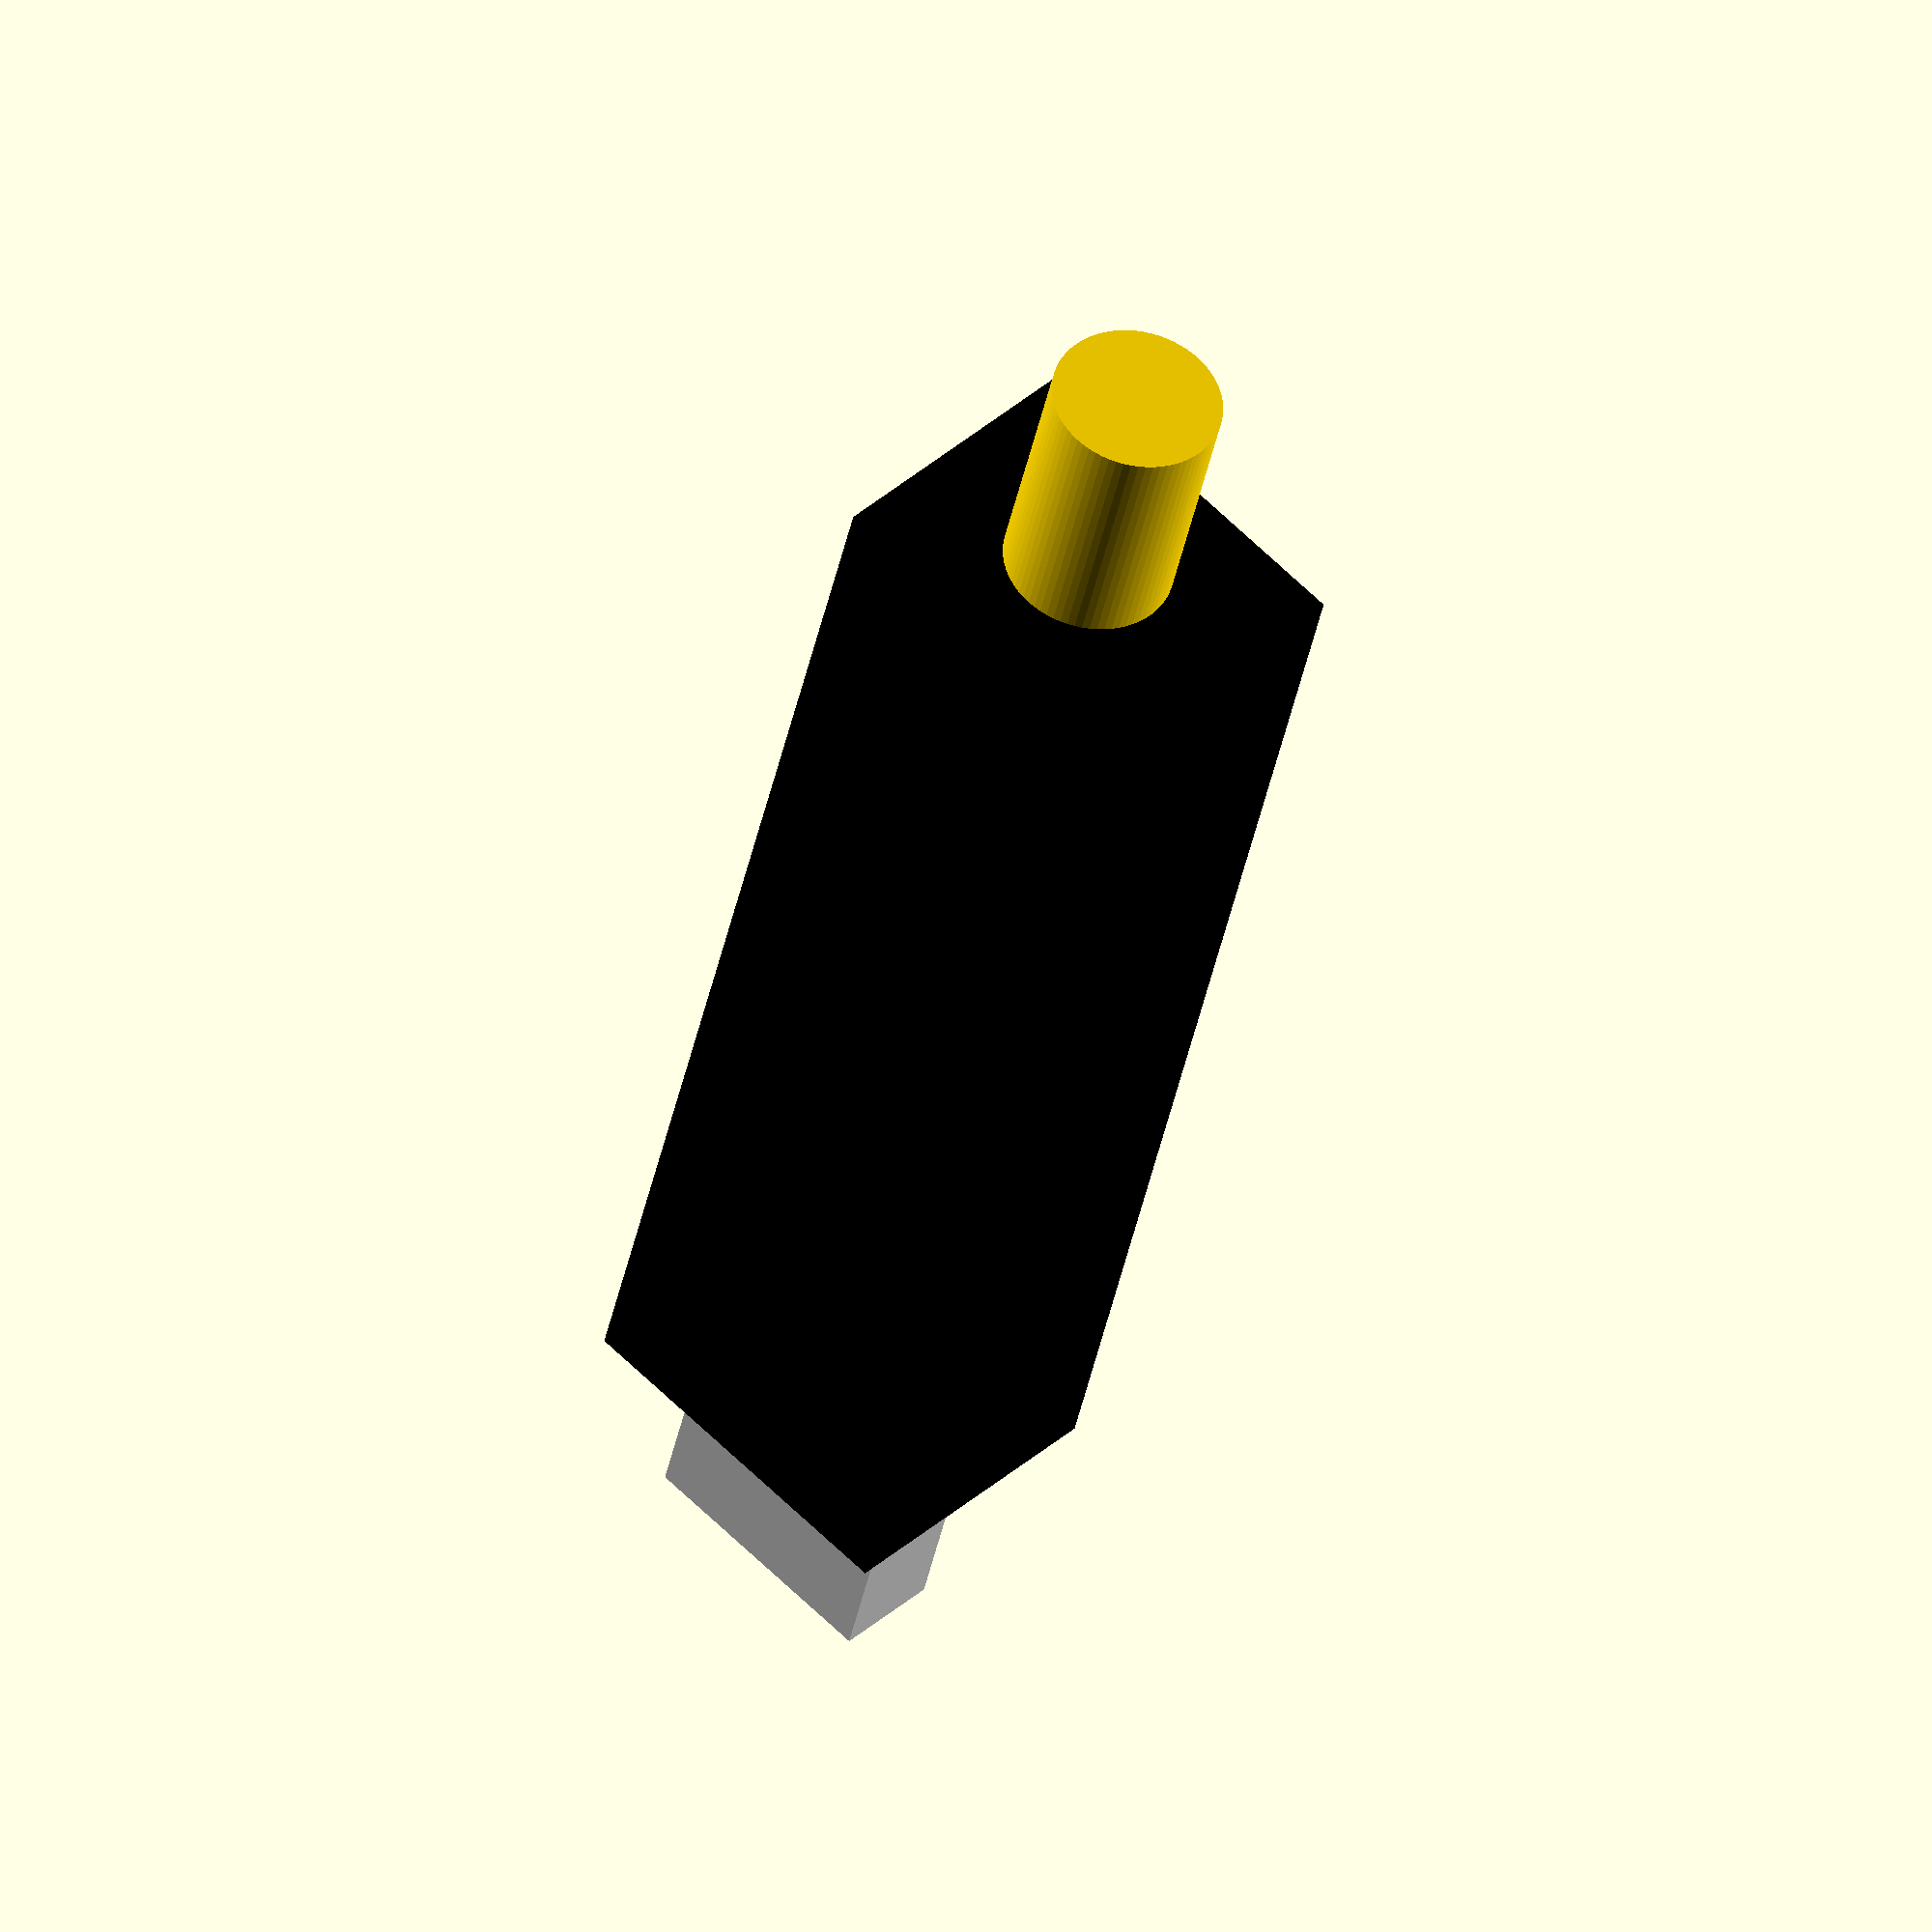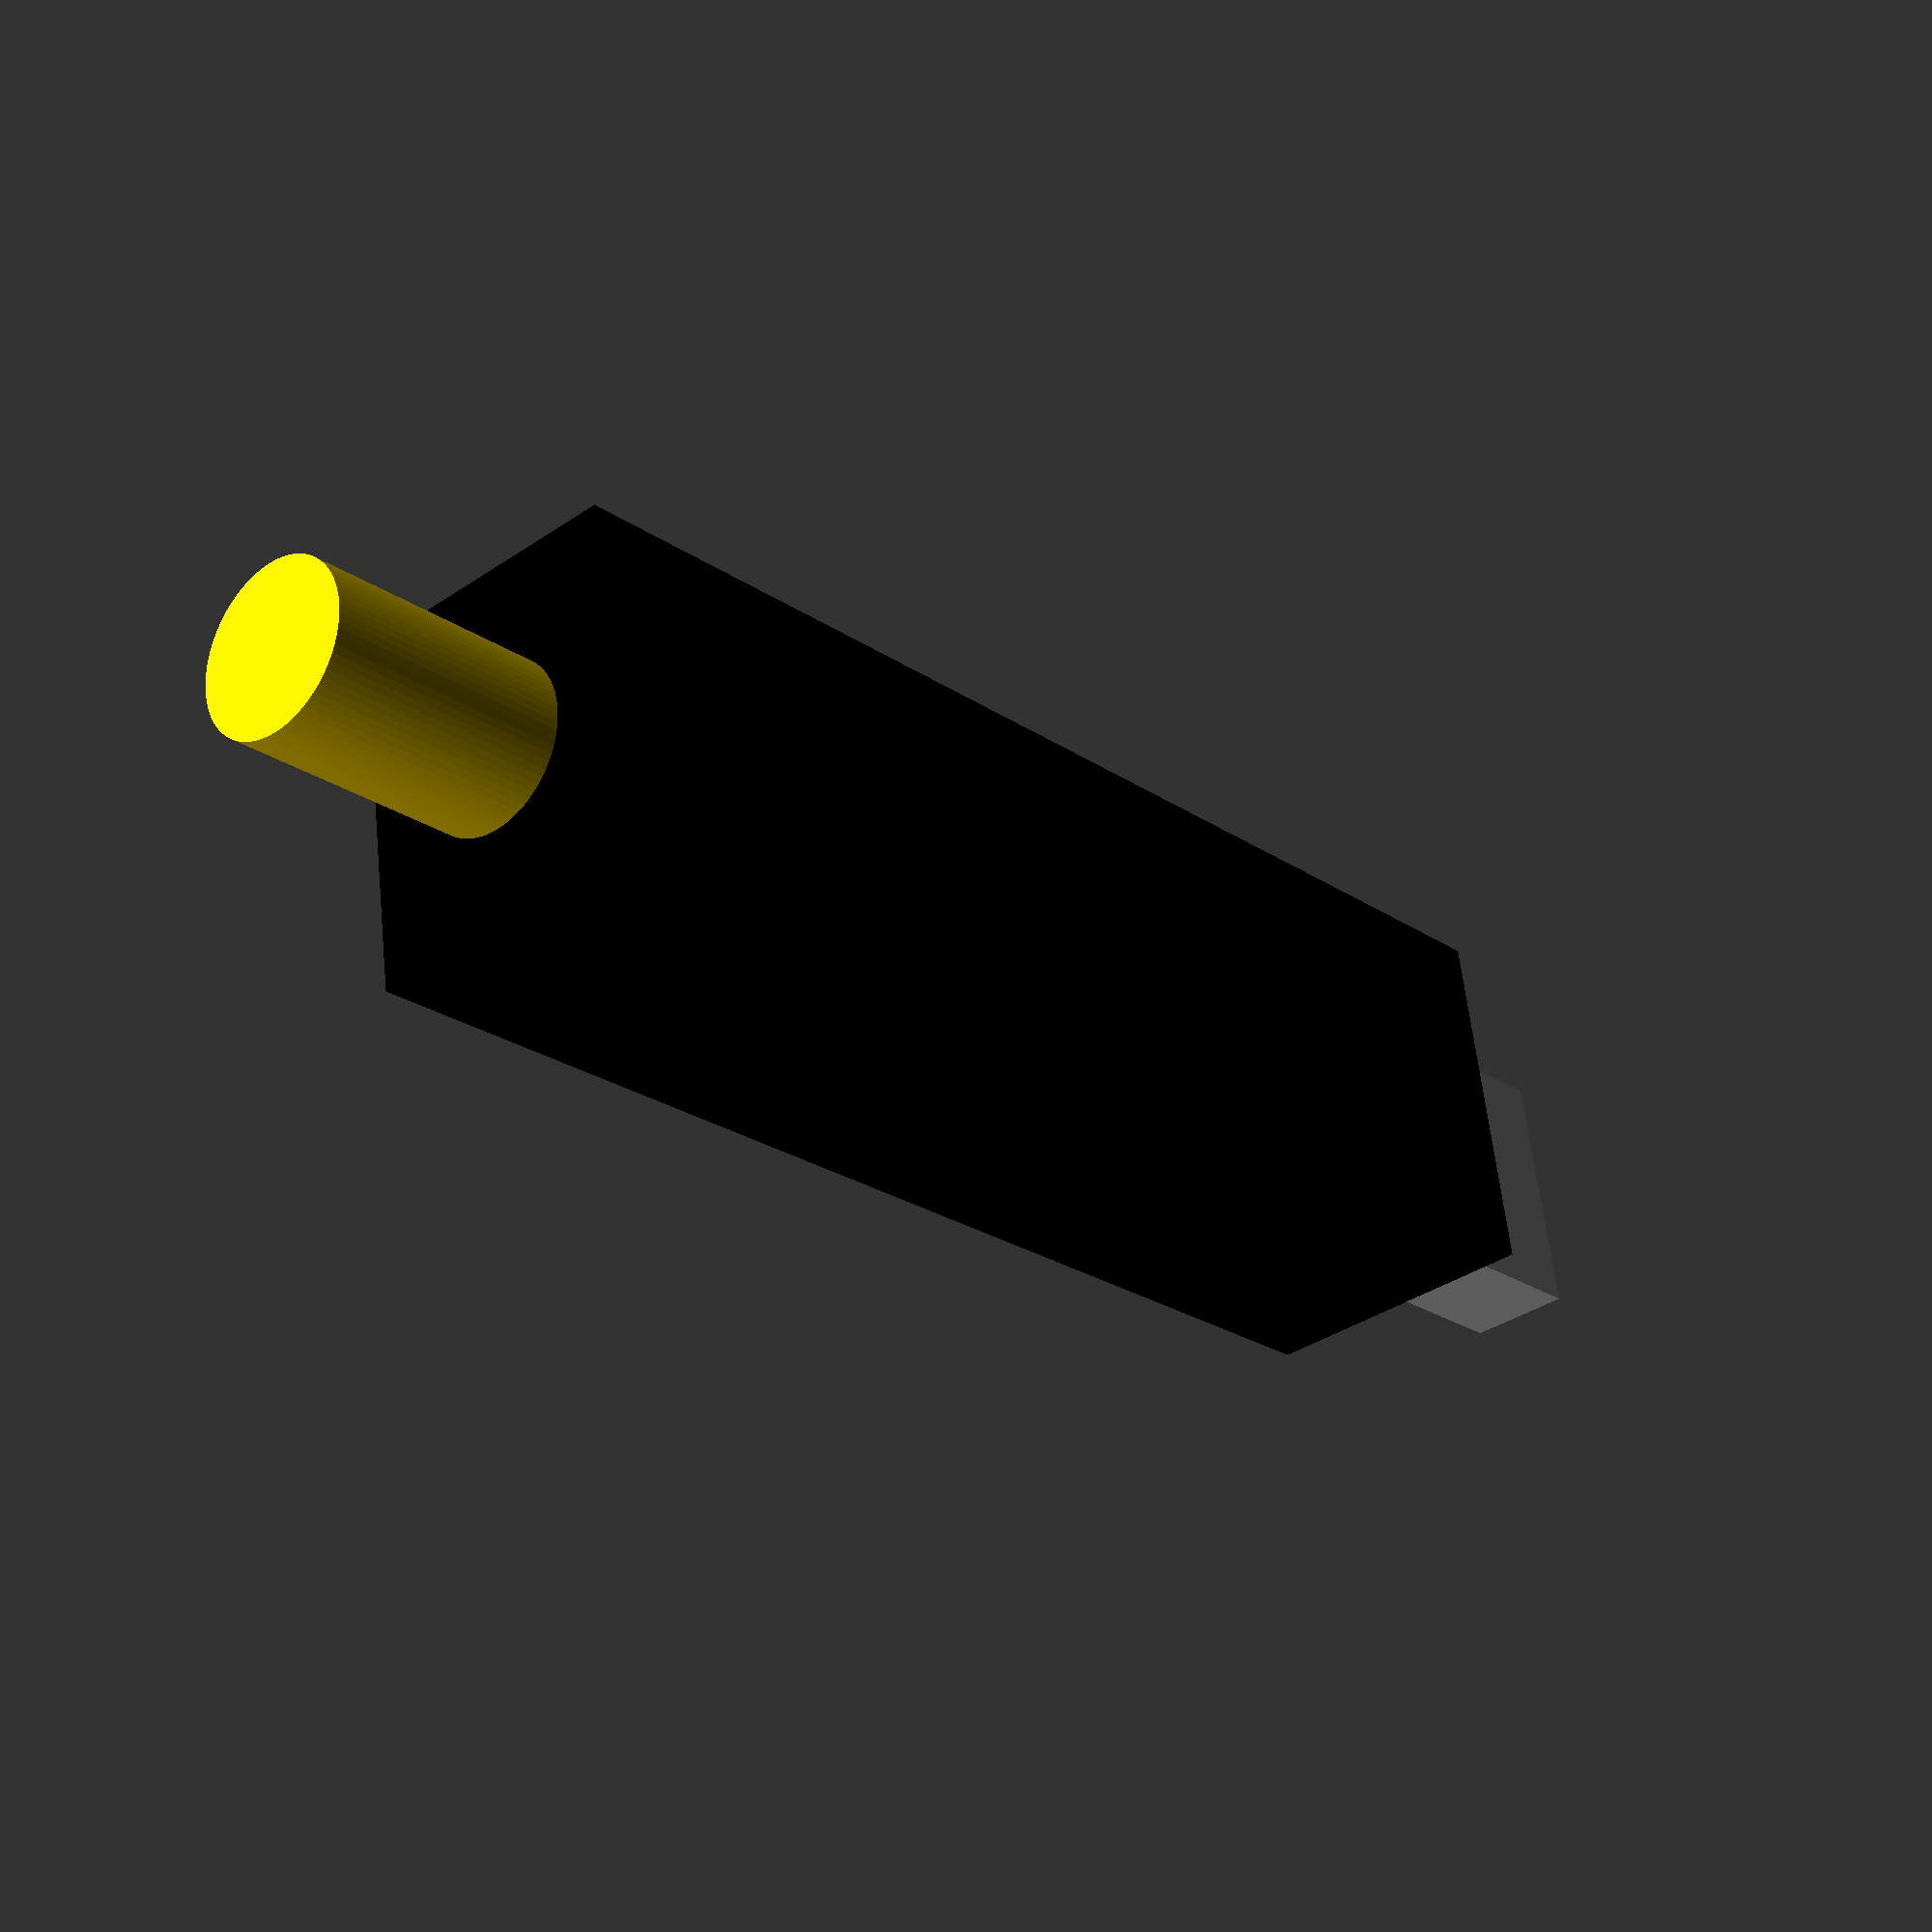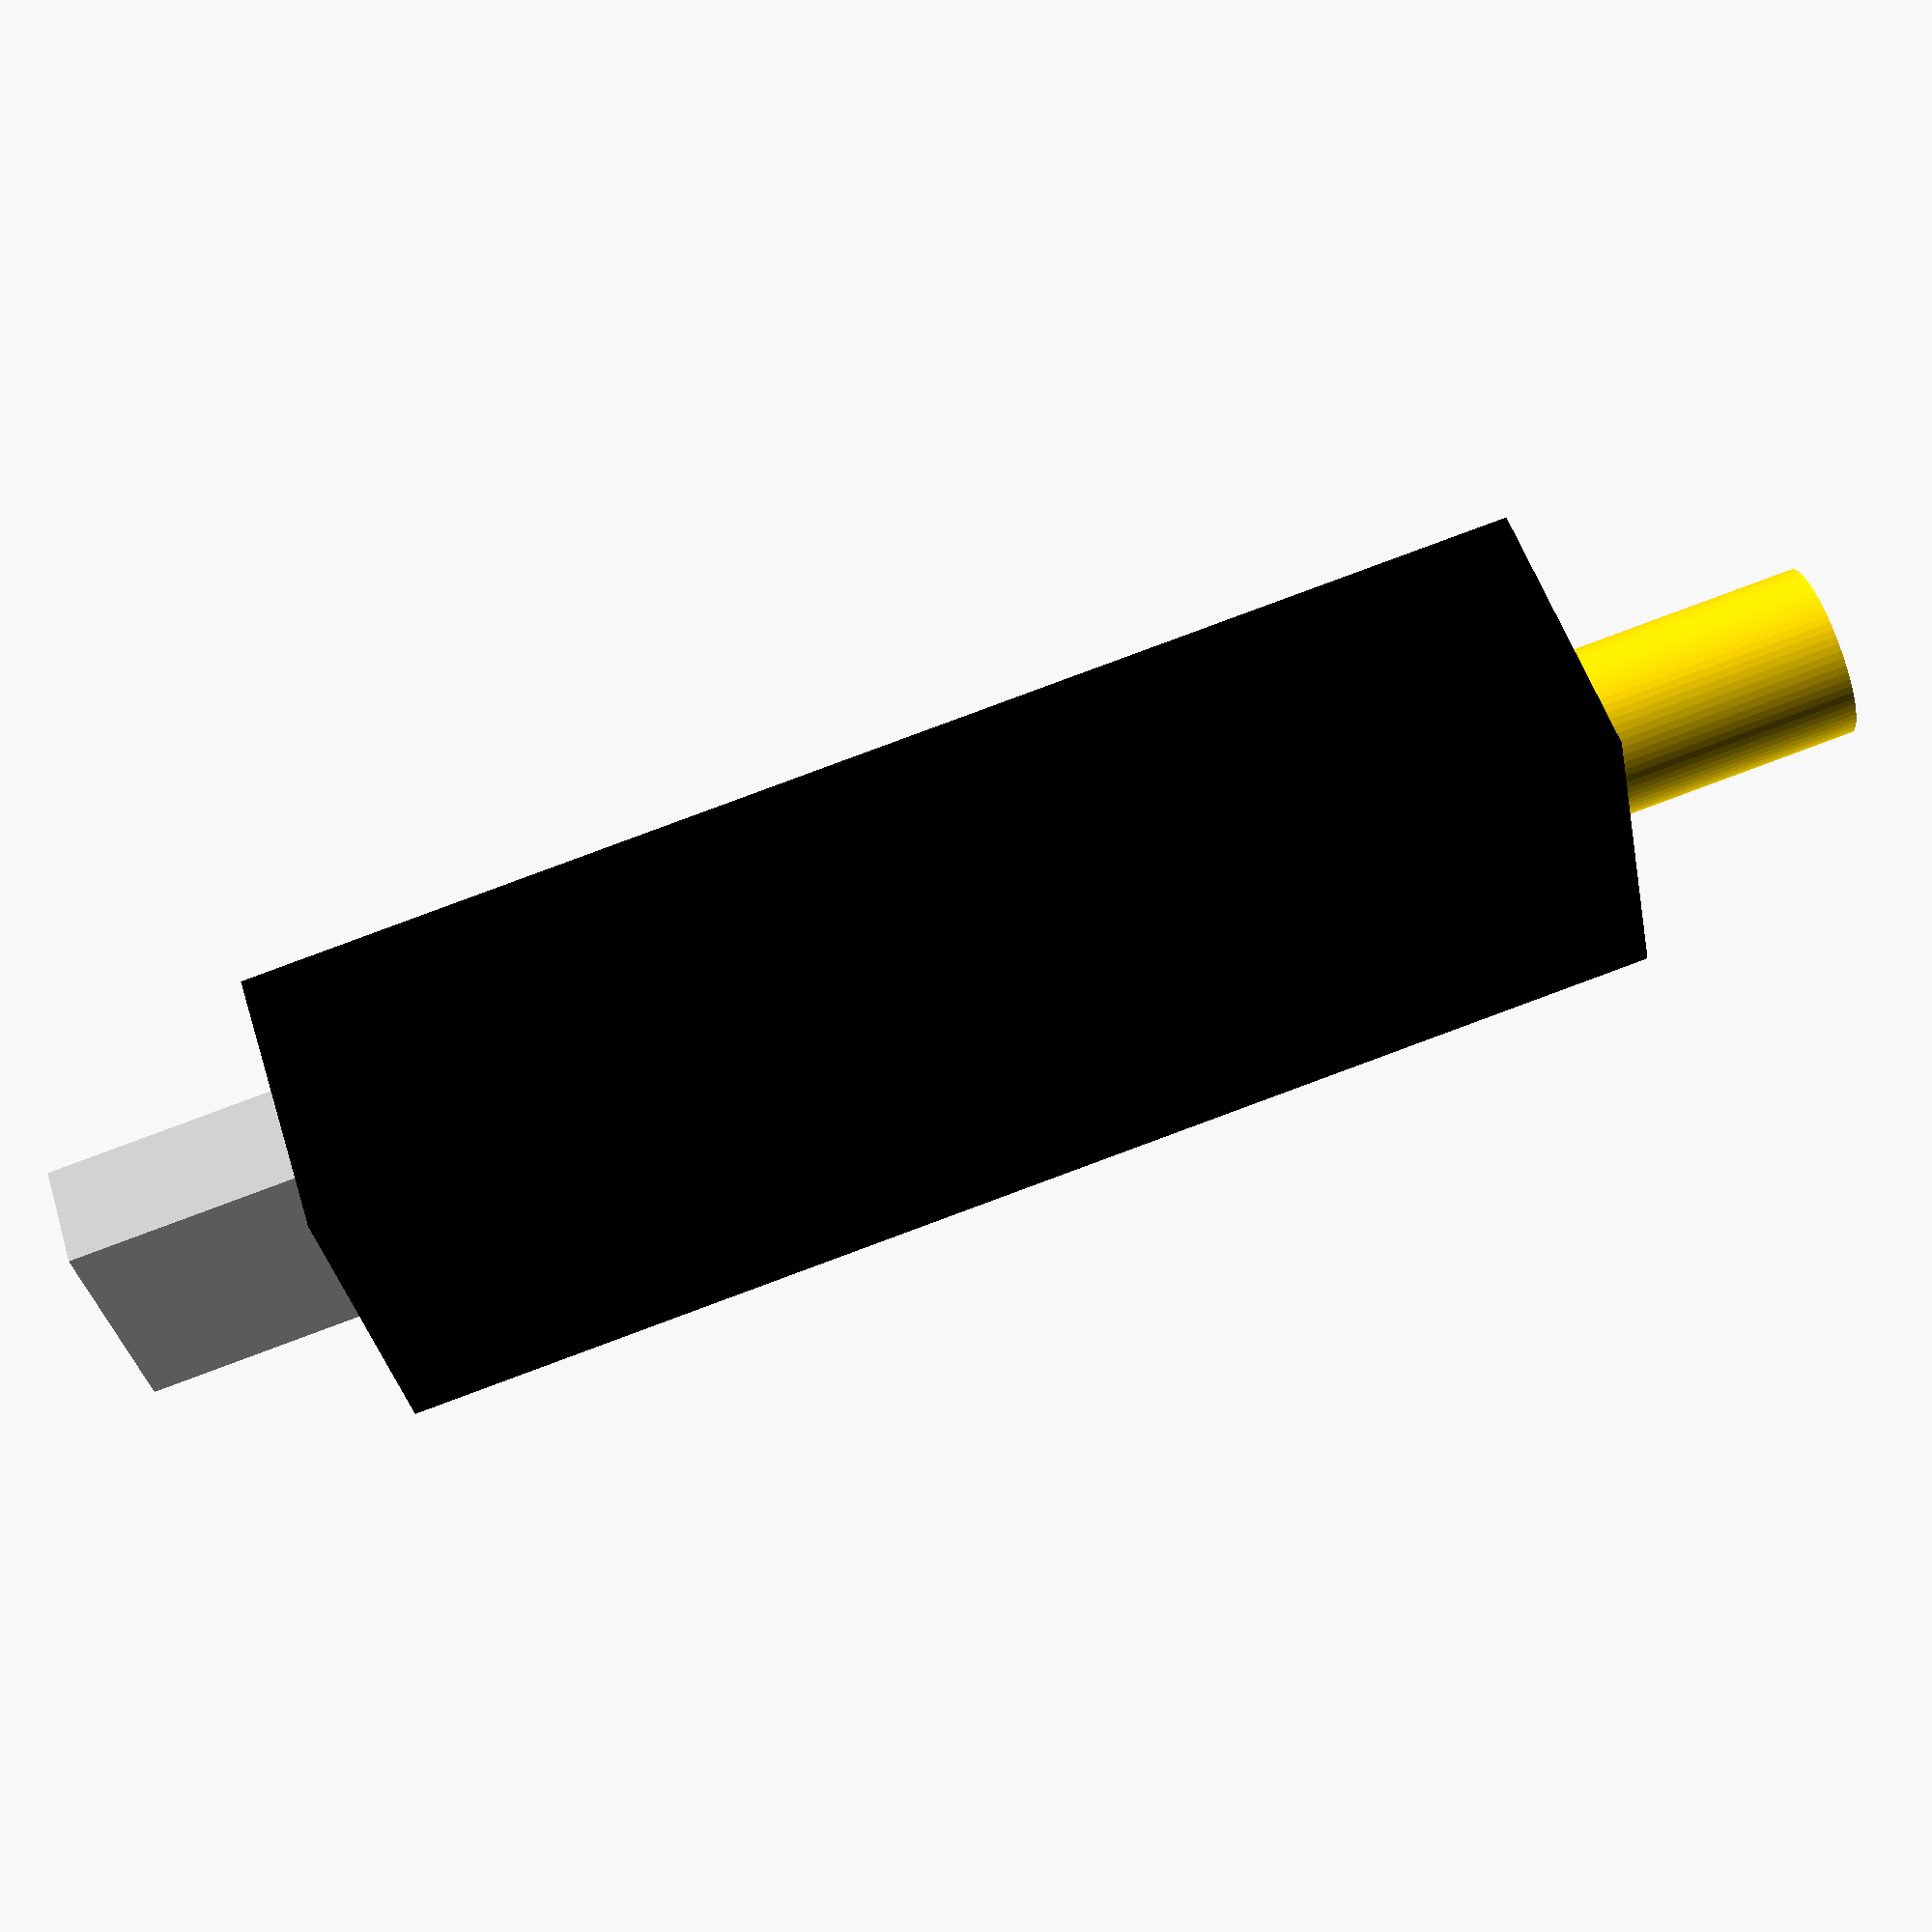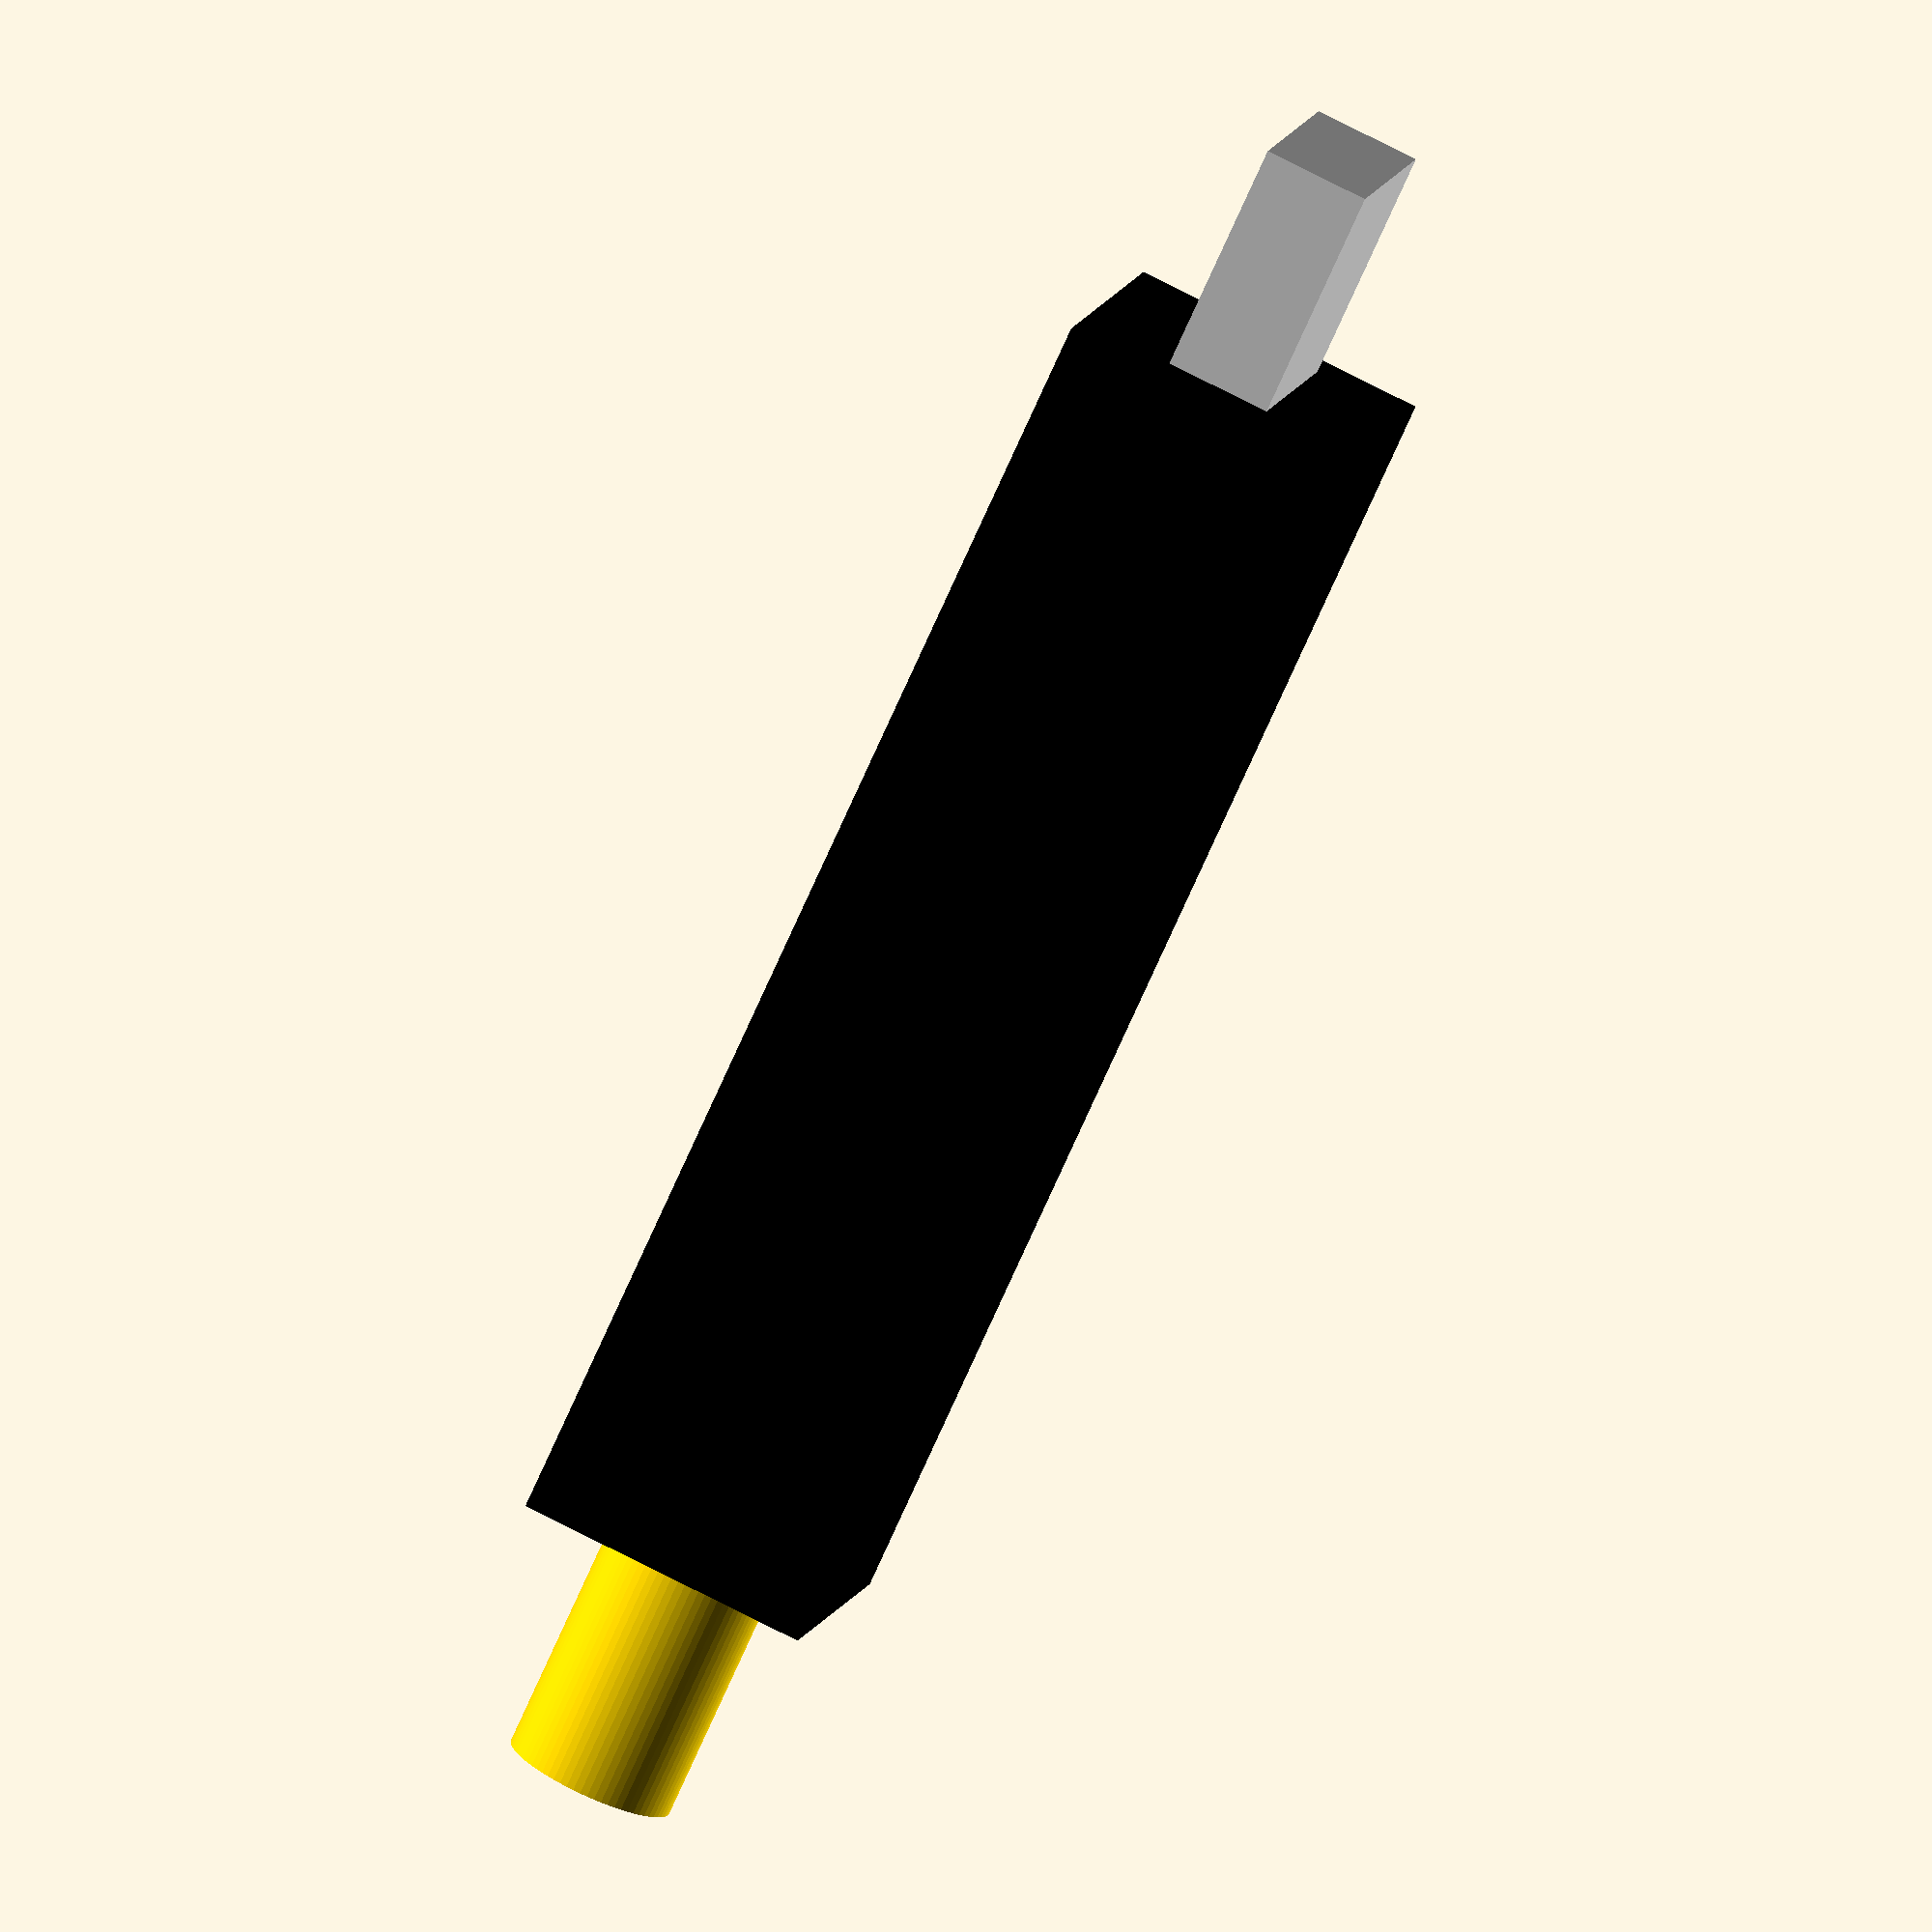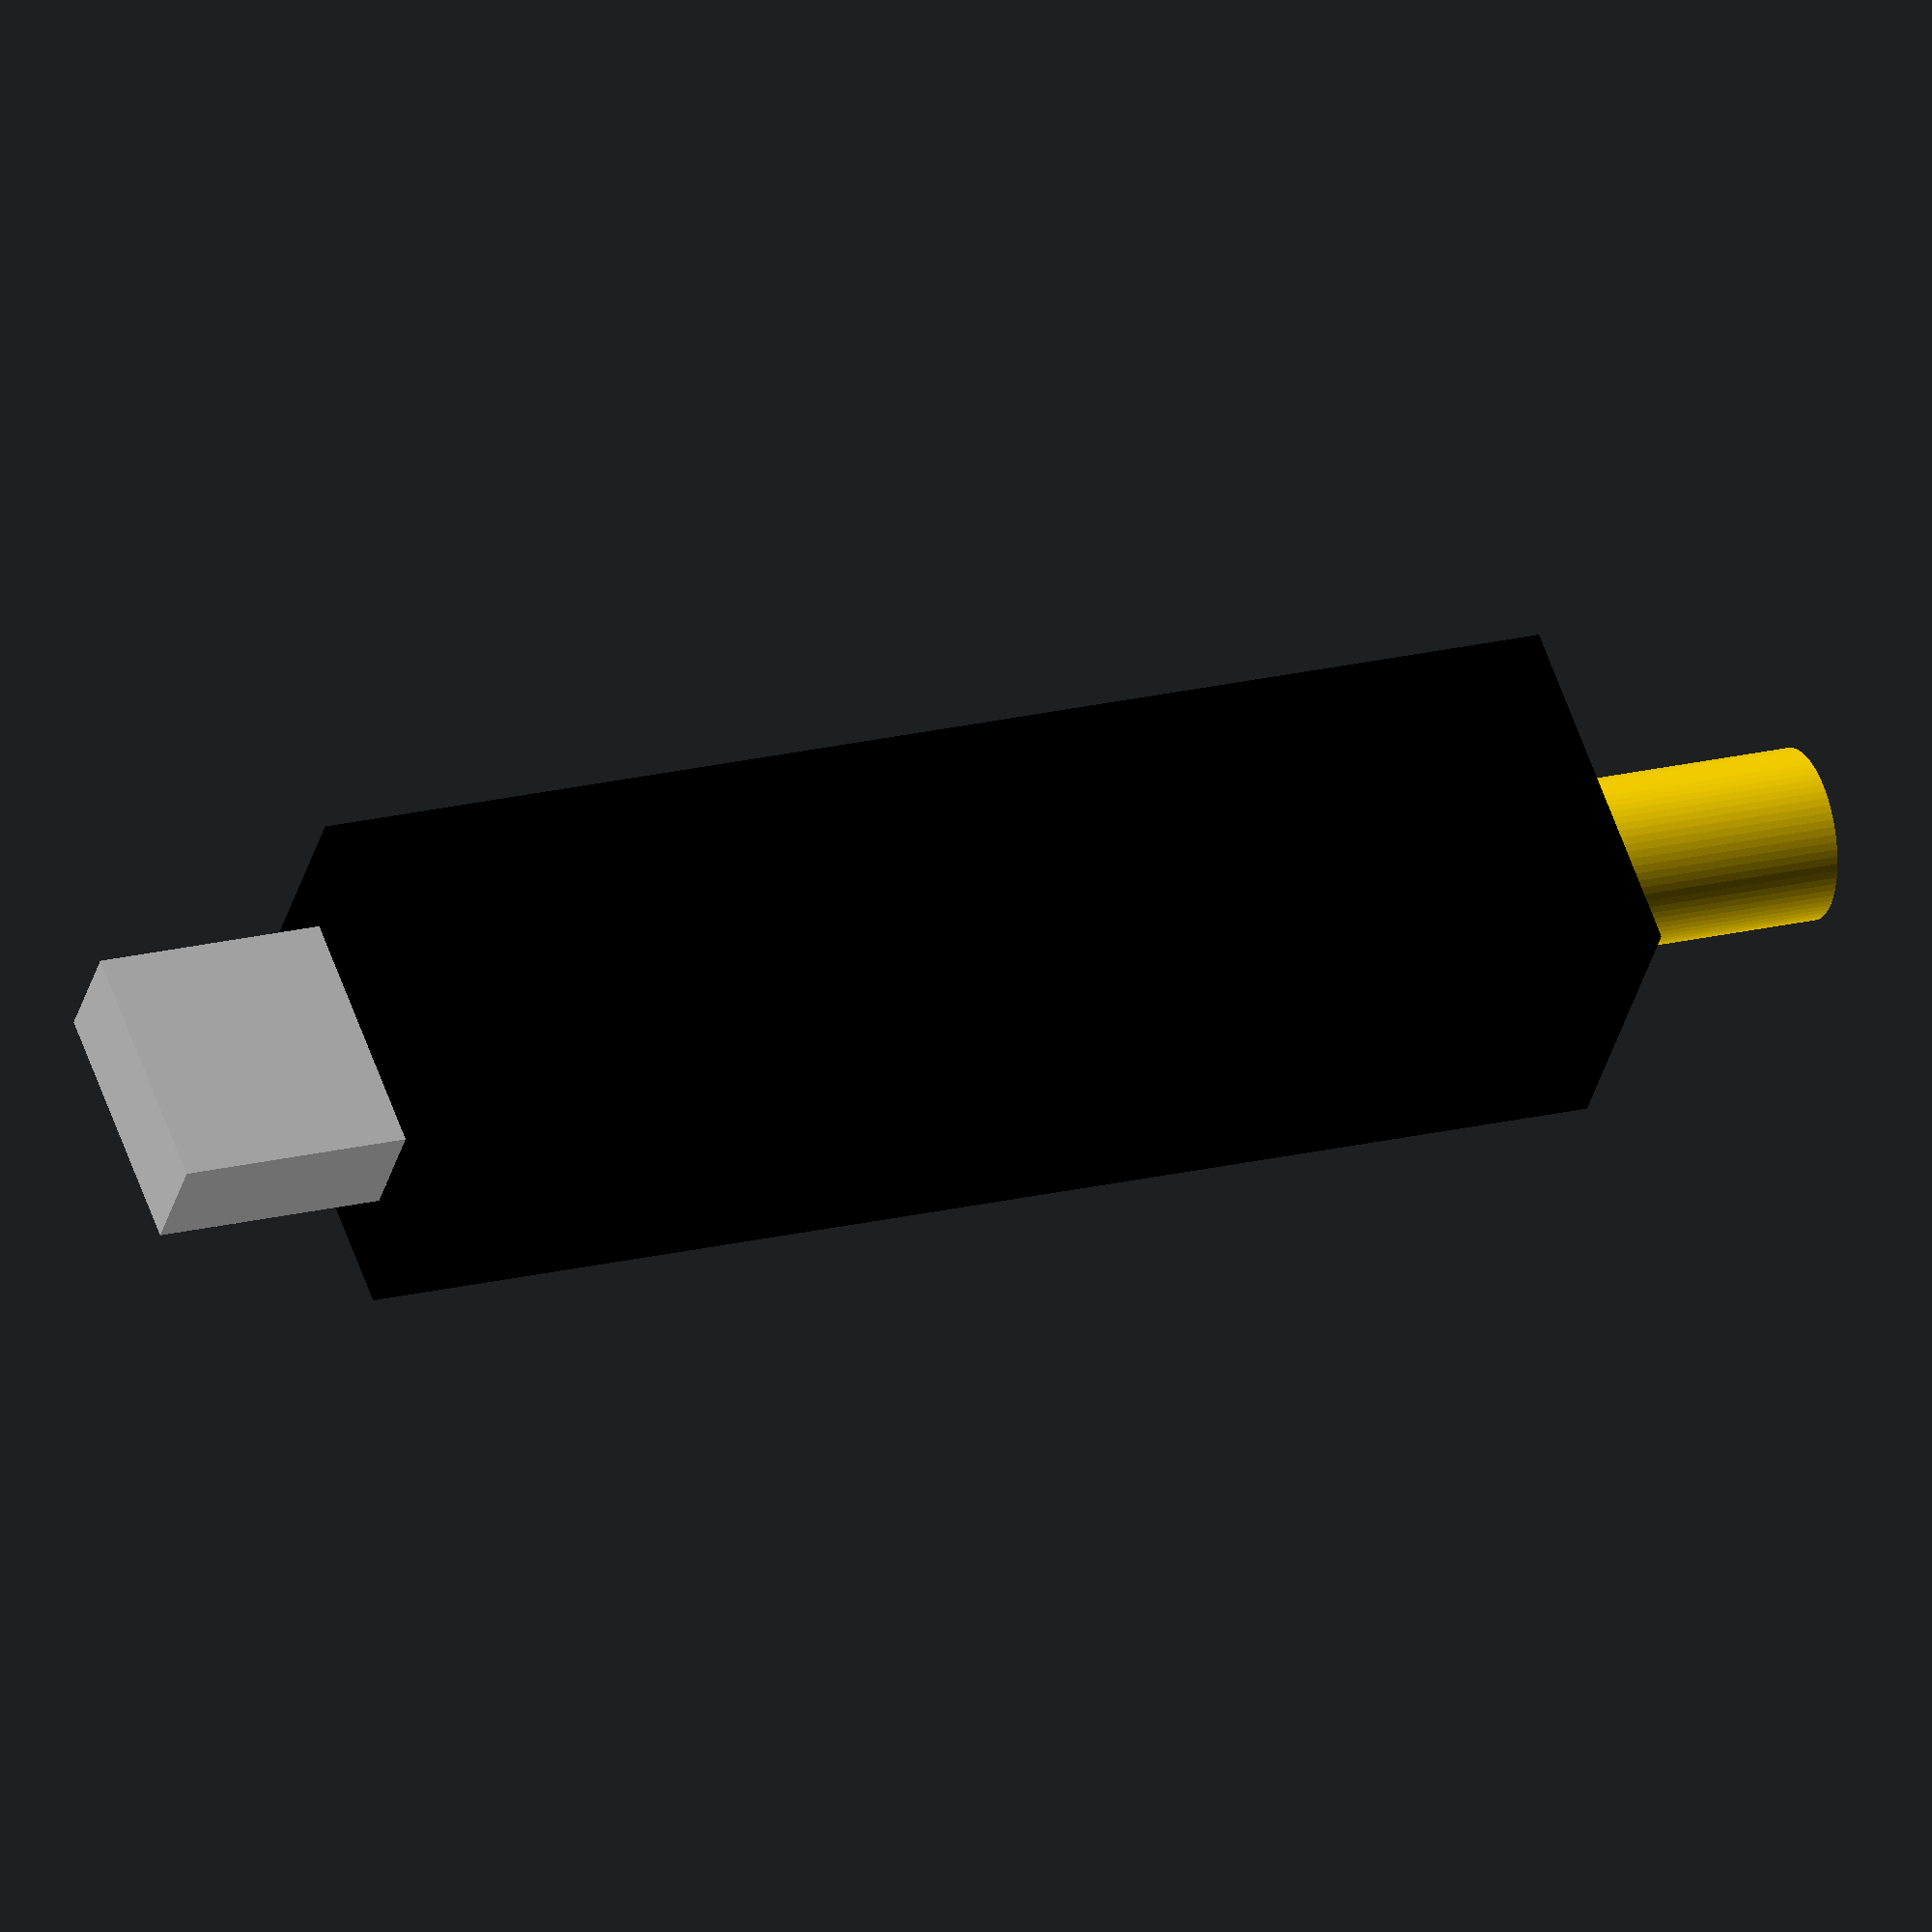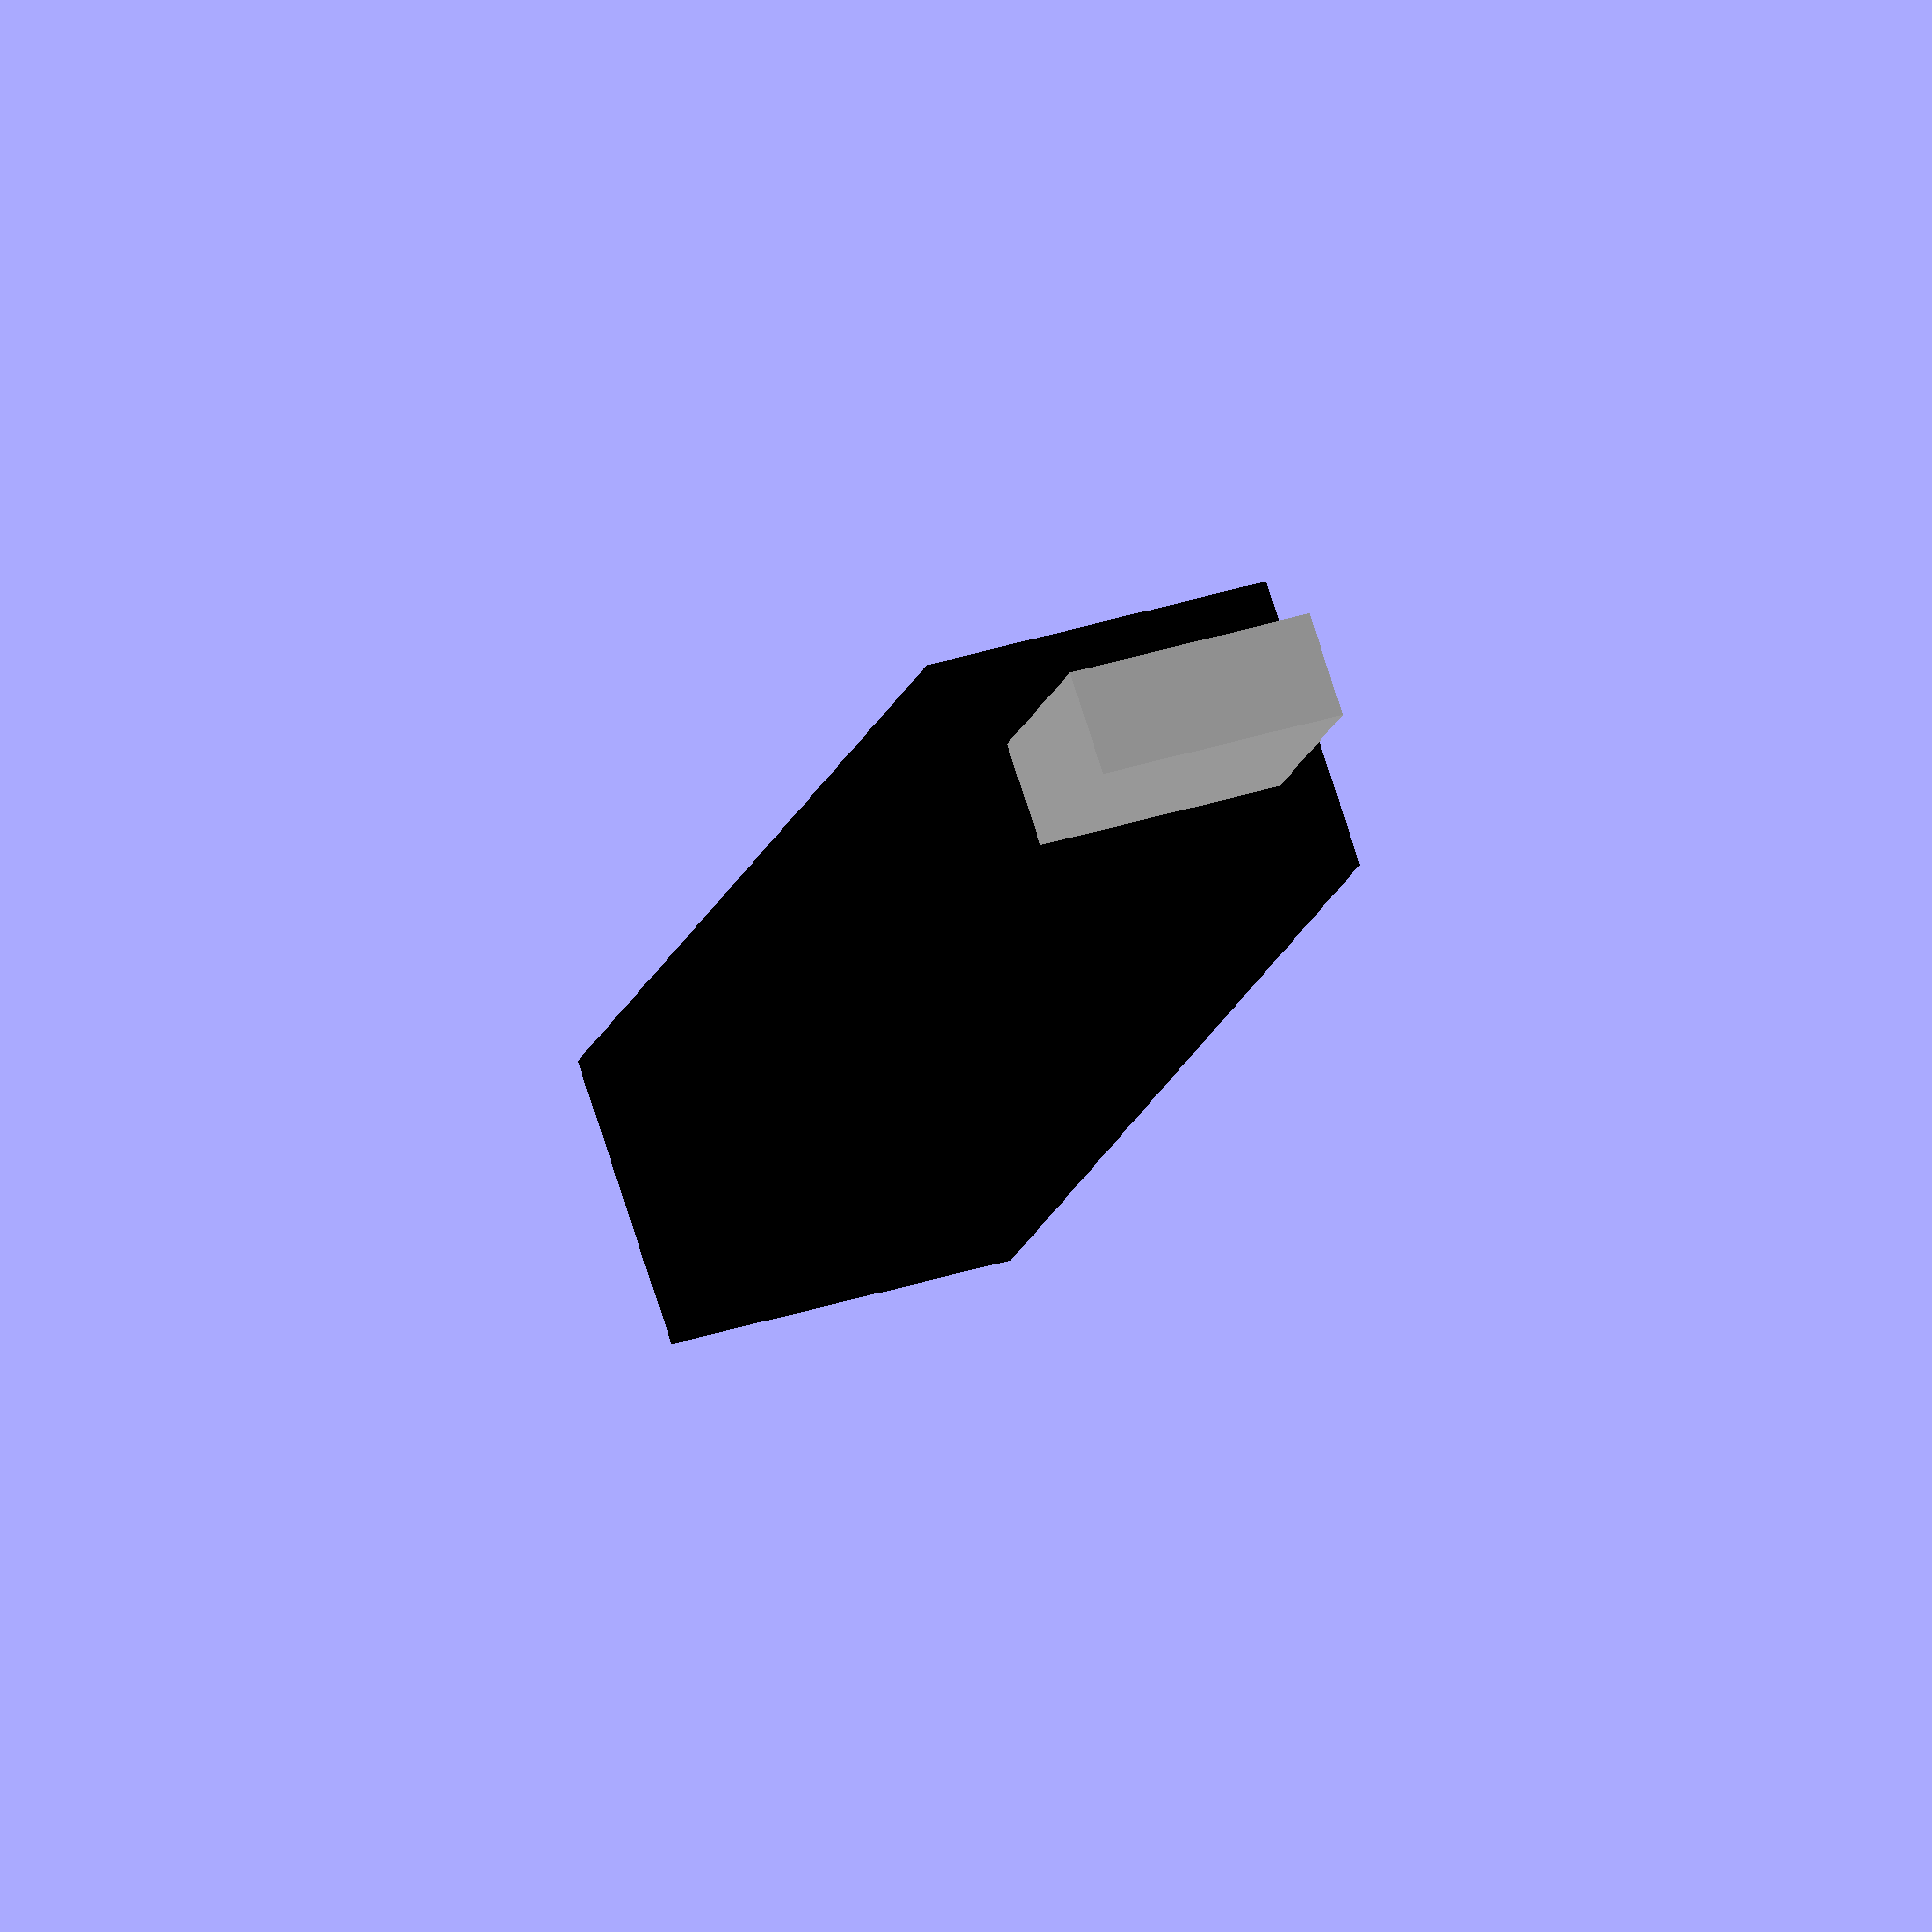
<openscad>
// SDR Stick

// Global resolution
$fs = 0.1;  // Don't generate smaller facets than 0.1 mm
$fa = 5;    // Don't generate larger angles than 5 degrees

module sdr() {
  color("Black") {
    translate([10.5, -28.0,  6.0]) cube([61.0, 17.0, 14.0]);
  }
  color("Silver") {
    translate([71.5, -25.5,  10.5]) cube([11.0, 12.0, 5.0]);
  }
  color("Gold") {
    translate([-1.5, -19.5,  13.0]) rotate([0, 90, 0]) cylinder(h=12.0, r=4.0);
  }
}

sdr();
</openscad>
<views>
elev=139.4 azim=255.1 roll=316.7 proj=o view=solid
elev=216.0 azim=170.8 roll=228.1 proj=p view=solid
elev=127.5 azim=190.9 roll=17.2 proj=p view=wireframe
elev=104.0 azim=154.6 roll=243.0 proj=o view=solid
elev=35.5 azim=19.9 roll=165.9 proj=o view=solid
elev=102.9 azim=74.0 roll=17.9 proj=o view=solid
</views>
